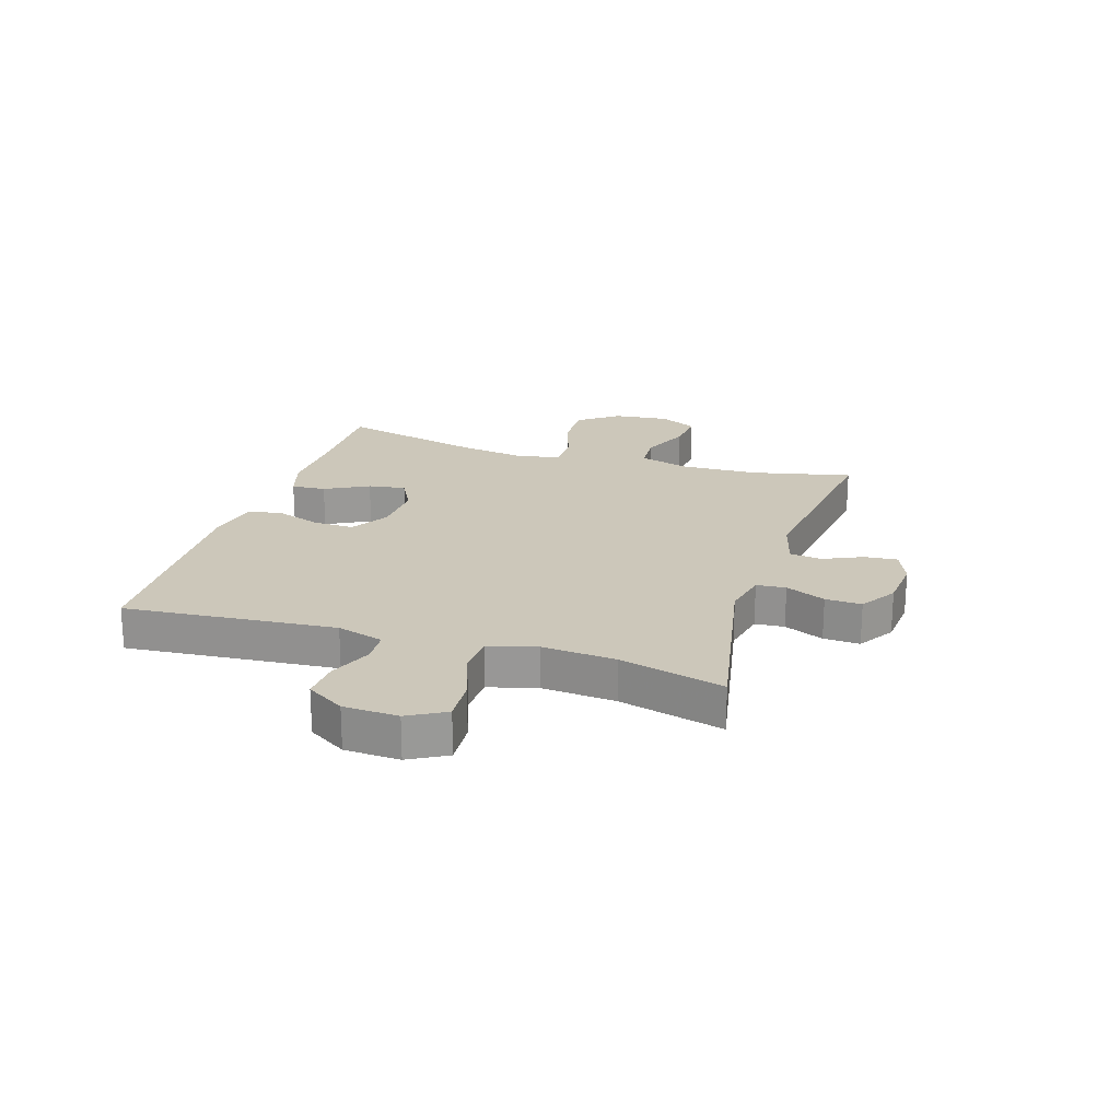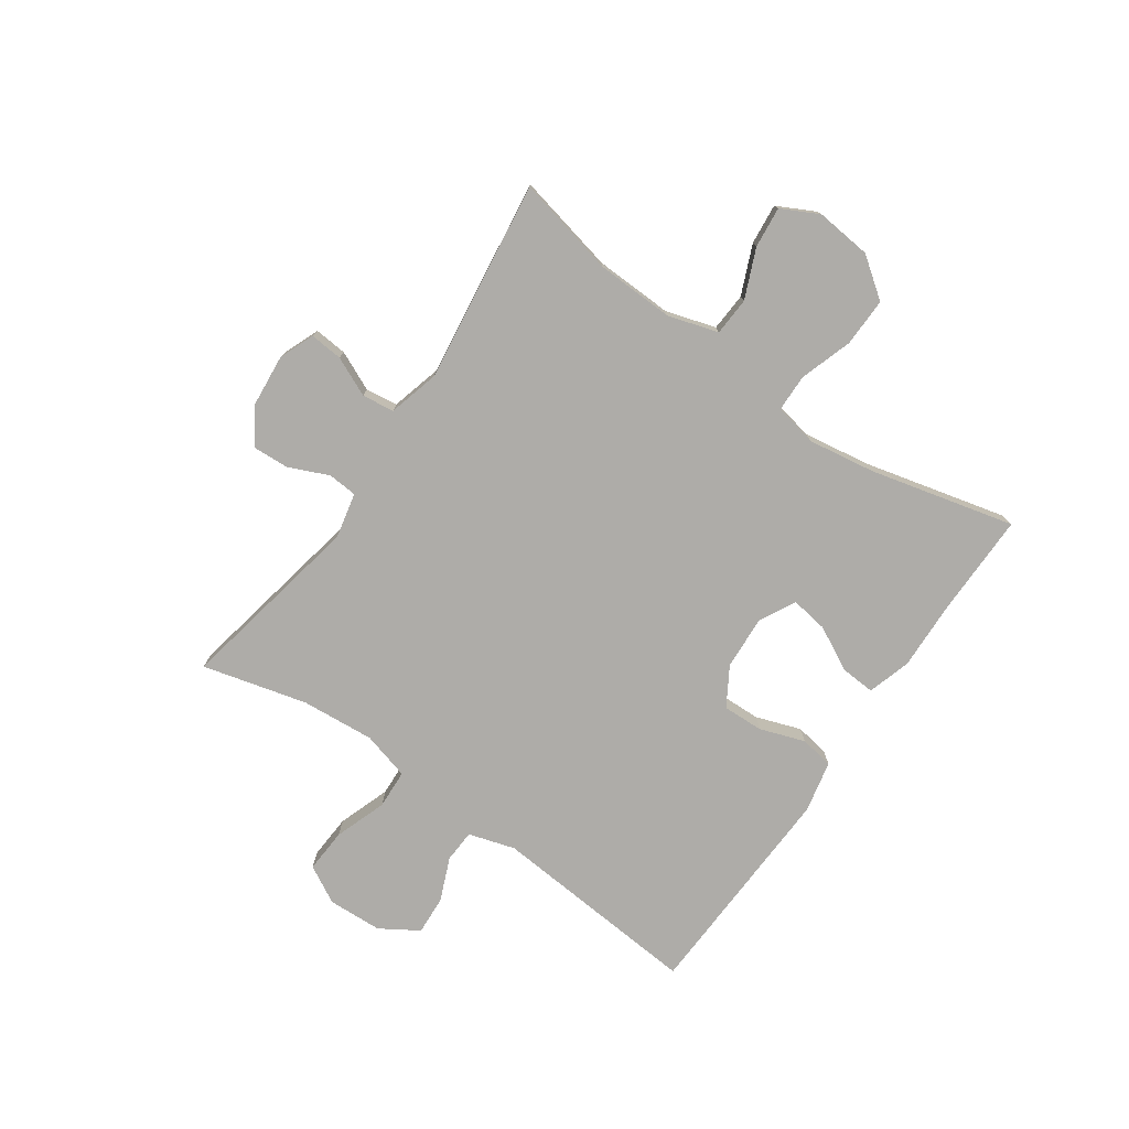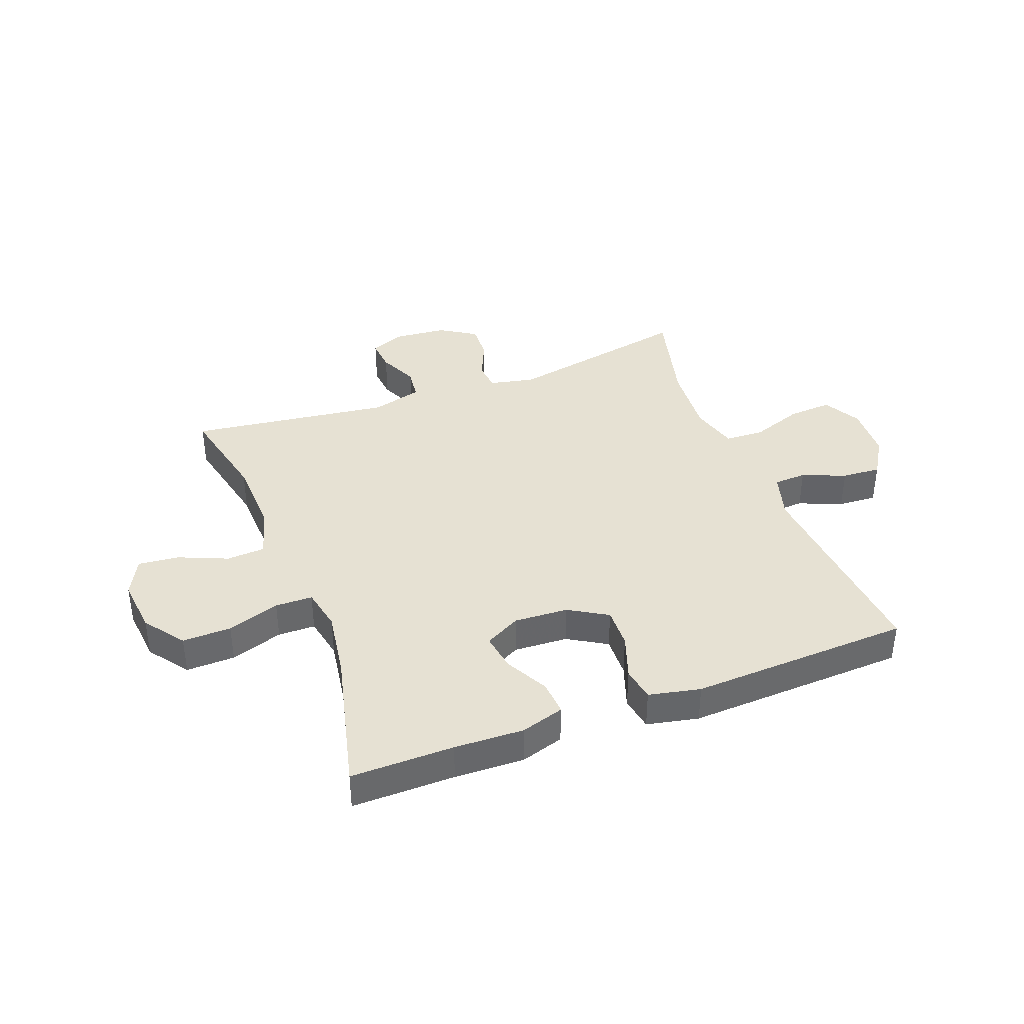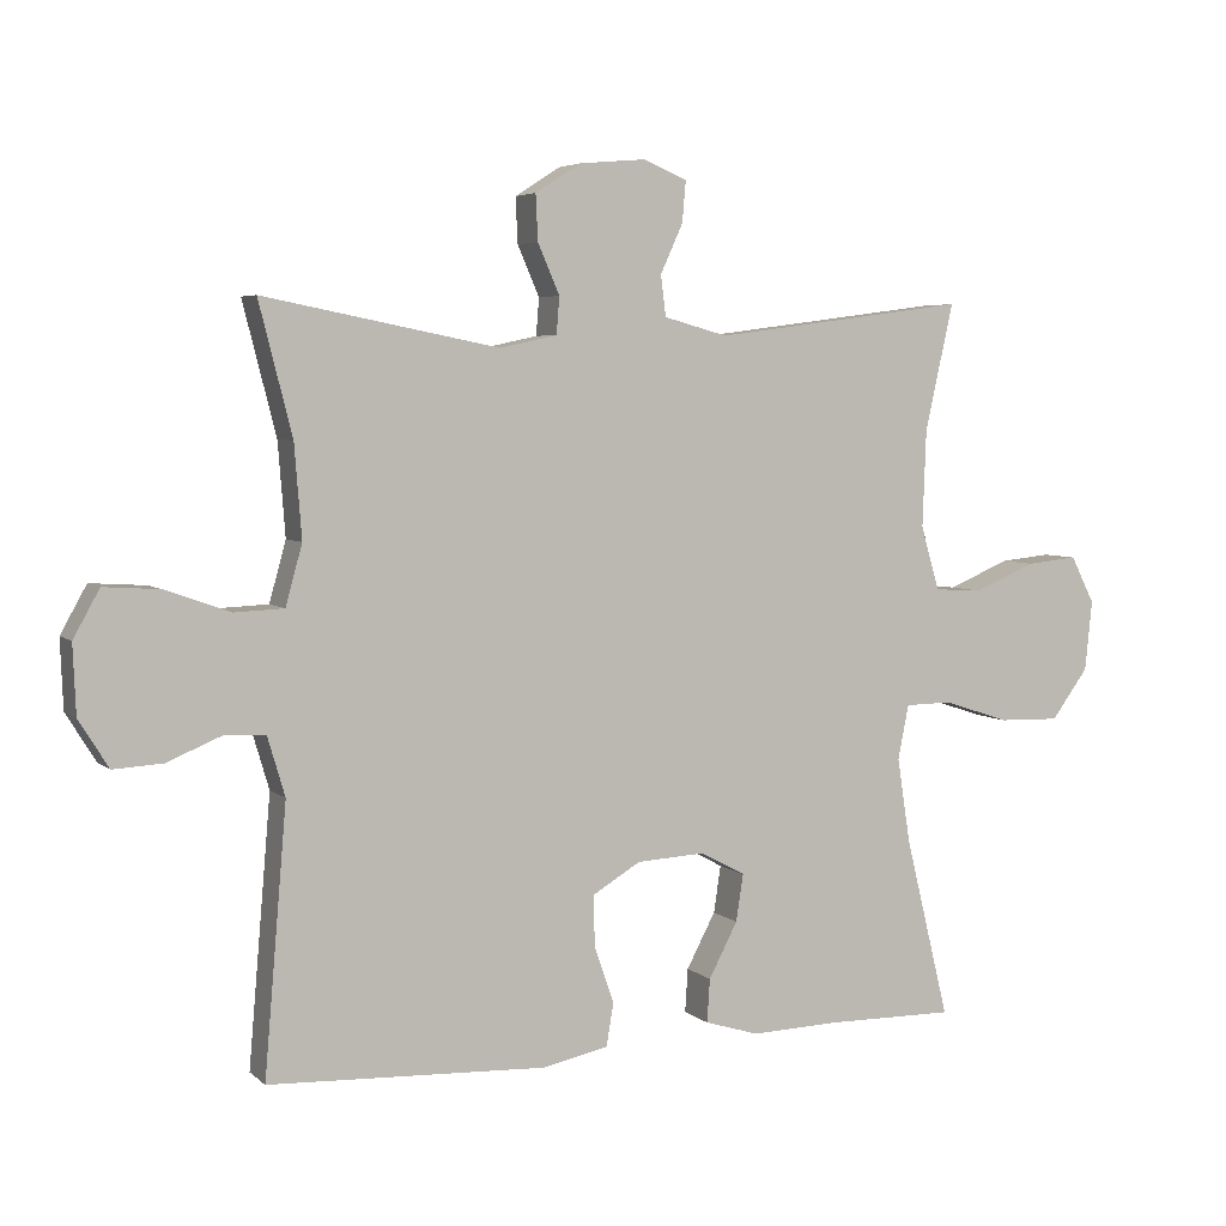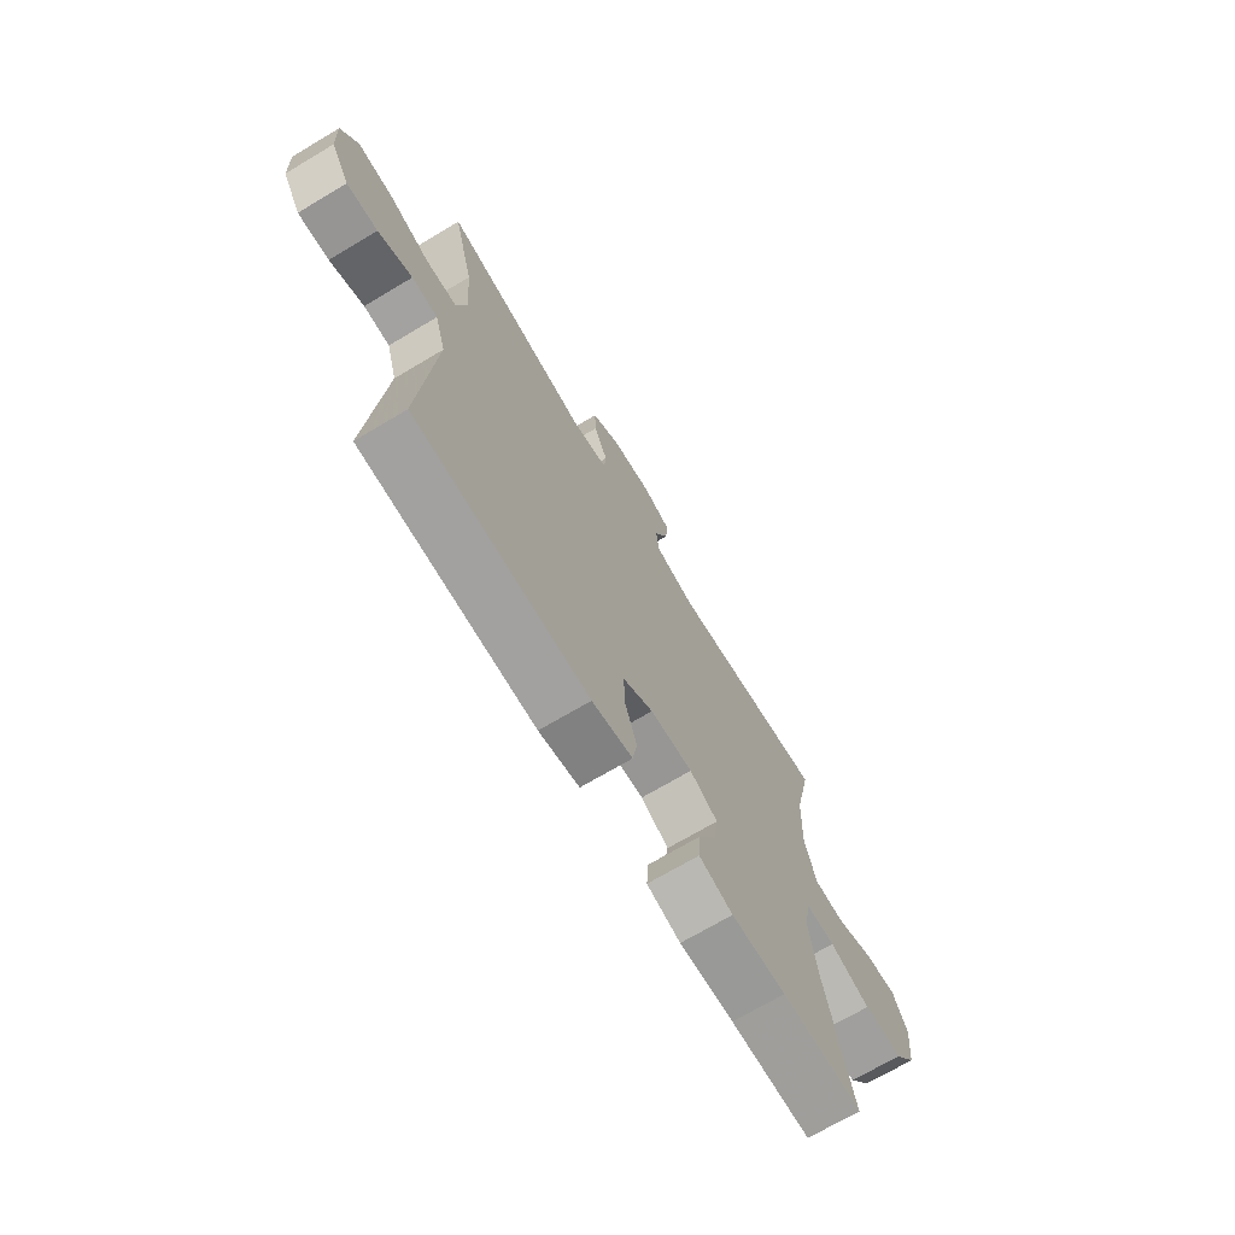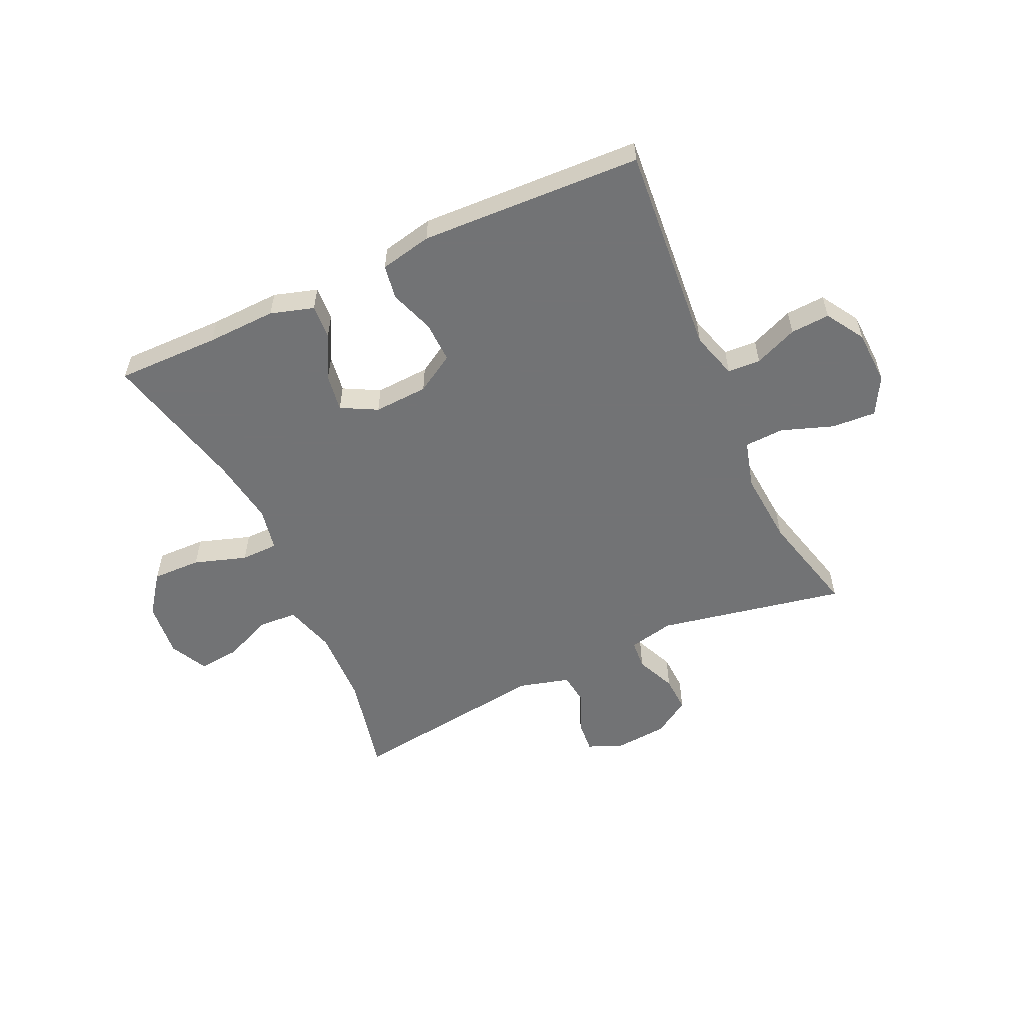
<metadata>
{"format":"obj","ext":"obj","renderer":"f3d","projection":"perspective","resolution":1024,"background":"white","views":[{"elev":21.4,"azim":-72.5,"up":"+Y"},{"elev":-76.8,"azim":55.3,"up":"+Y"},{"elev":38.8,"azim":159.3,"up":"+Y"},{"elev":4.8,"azim":-23.9,"up":"+Z"},{"elev":-70.3,"azim":-59.2,"up":"+Z"},{"elev":-55.9,"azim":-155.2,"up":"+Y"}]}
</metadata>
<code>
v -0.5 0.07 0.5
v -0.175 0.07 0.436
v -0.096 0.07 0.453
v -0.092 0.07 0.504
v -0.122 0.07 0.573
v -0.125 0.07 0.636
v -0.062 0.07 0.676
v 0.029 0.07 0.684
v 0.09 0.07 0.659
v 0.085 0.07 0.602
v 0.054 0.07 0.534
v 0.061 0.07 0.478
v 0.149 0.07 0.454
v 0.5 0.07 0.5
v 0.461 0.07 0.326
v 0.456 0.07 0.191
v 0.482 0.07 0.103
v 0.549 0.07 0.099
v 0.634 0.07 0.135
v 0.705 0.07 0.142
v 0.738 0.07 0.077
v 0.728 0.07 -0.02
v 0.677 0.07 -0.089
v 0.592 0.07 -0.087
v 0.501 0.07 -0.057
v 0.436 0.07 -0.058
v 0.421 0.07 -0.133
v 0.439 0.07 -0.25
v 0.5 0.07 -0.5
v 0.321 0.07 -0.498
v 0.2 0.07 -0.502
v 0.125 0.07 -0.479
v 0.129 0.07 -0.419
v 0.169 0.07 -0.343
v 0.179 0.07 -0.278
v 0.117 0.07 -0.245
v 0.023 0.07 -0.25
v -0.044 0.07 -0.29
v -0.042 0.07 -0.361
v -0.015 0.07 -0.439
v -0.025 0.07 -0.498
v -0.115 0.07 -0.517
v -0.5 0.07 -0.5
v -0.469 0.07 -0.133
v -0.493 0.07 -0.052
v -0.55 0.07 -0.049
v -0.625 0.07 -0.08
v -0.693 0.07 -0.084
v -0.734 0.07 -0.018
v -0.738 0.07 0.077
v -0.702 0.07 0.142
v -0.625 0.07 0.137
v -0.535 0.07 0.105
v -0.467 0.07 0.108
v -0.444 0.07 0.191
v -0.454 0.07 0.319
v -0.5 0 0.5
v -0.175 0 0.436
v -0.096 0 0.453
v -0.092 0 0.504
v -0.122 0 0.573
v -0.125 0 0.636
v -0.062 0 0.676
v 0.029 0 0.684
v 0.09 0 0.659
v 0.085 0 0.602
v 0.054 0 0.534
v 0.061 0 0.478
v 0.149 0 0.454
v 0.5 0 0.5
v 0.461 0 0.326
v 0.456 0 0.191
v 0.482 0 0.103
v 0.549 0 0.099
v 0.634 0 0.135
v 0.705 0 0.142
v 0.738 0 0.077
v 0.728 0 -0.02
v 0.677 0 -0.089
v 0.592 0 -0.087
v 0.501 0 -0.057
v 0.436 0 -0.058
v 0.421 0 -0.133
v 0.439 0 -0.25
v 0.5 0 -0.5
v 0.321 0 -0.498
v 0.2 0 -0.502
v 0.125 0 -0.479
v 0.129 0 -0.419
v 0.169 0 -0.343
v 0.179 0 -0.278
v 0.117 0 -0.245
v 0.023 0 -0.25
v -0.044 0 -0.29
v -0.042 0 -0.361
v -0.015 0 -0.439
v -0.025 0 -0.498
v -0.115 0 -0.517
v -0.5 0 -0.5
v -0.469 0 -0.133
v -0.493 0 -0.052
v -0.55 0 -0.049
v -0.625 0 -0.08
v -0.693 0 -0.084
v -0.734 0 -0.018
v -0.738 0 0.077
v -0.702 0 0.142
v -0.625 0 0.137
v -0.535 0 0.105
v -0.467 0 0.108
v -0.444 0 0.191
v -0.454 0 0.319
f 51 52 53
f 50 51 53
f 49 50 53
f 48 49 53
f 47 48 53
f 46 47 53
f 45 46 53 54
f 44 45 54 55
f 42 43 44
f 41 42 44
f 40 41 44
f 39 40 44
f 38 39 44 55
f 32 33 34
f 31 32 34
f 30 31 34
f 30 34 35
f 29 30 35
f 28 29 35
f 27 28 35 36
f 23 24 25
f 22 23 25
f 21 22 25
f 20 21 25
f 19 20 25
f 18 19 25
f 17 18 25 26
f 16 17 26
f 27 36 37
f 26 27 37
f 16 26 37
f 15 16 37
f 9 10 11
f 8 9 11
f 7 8 11
f 6 7 11
f 5 6 11
f 4 5 11
f 3 4 11 12
f 2 3 12 13
f 56 1 2
f 38 55 56
f 37 38 56
f 15 37 56
f 14 15 56
f 13 14 56
f 2 13 56
f 109 108 107
f 109 107 106
f 109 106 105
f 109 105 104
f 109 104 103
f 109 103 102
f 110 109 102 101
f 111 110 101 100
f 100 99 98
f 100 98 97
f 100 97 96
f 100 96 95
f 111 100 95 94
f 90 89 88
f 90 88 87
f 90 87 86
f 91 90 86
f 91 86 85
f 91 85 84
f 92 91 84 83
f 81 80 79
f 81 79 78
f 81 78 77
f 81 77 76
f 81 76 75
f 81 75 74
f 82 81 74 73
f 82 73 72
f 93 92 83
f 93 83 82
f 93 82 72
f 93 72 71
f 67 66 65
f 67 65 64
f 67 64 63
f 67 63 62
f 67 62 61
f 67 61 60
f 68 67 60 59
f 69 68 59 58
f 58 57 112
f 112 111 94
f 112 94 93
f 112 93 71
f 112 71 70
f 112 70 69
f 112 69 58
f 1 57 58 2
f 2 58 59 3
f 3 59 60 4
f 4 60 61 5
f 5 61 62 6
f 6 62 63 7
f 7 63 64 8
f 8 64 65 9
f 9 65 66 10
f 10 66 67 11
f 11 67 68 12
f 12 68 69 13
f 13 69 70 14
f 14 70 71 15
f 15 71 72 16
f 16 72 73 17
f 17 73 74 18
f 18 74 75 19
f 19 75 76 20
f 20 76 77 21
f 21 77 78 22
f 22 78 79 23
f 23 79 80 24
f 24 80 81 25
f 25 81 82 26
f 26 82 83 27
f 27 83 84 28
f 28 84 85 29
f 29 85 86 30
f 30 86 87 31
f 31 87 88 32
f 32 88 89 33
f 33 89 90 34
f 34 90 91 35
f 35 91 92 36
f 36 92 93 37
f 37 93 94 38
f 38 94 95 39
f 39 95 96 40
f 40 96 97 41
f 41 97 98 42
f 42 98 99 43
f 43 99 100 44
f 44 100 101 45
f 45 101 102 46
f 46 102 103 47
f 47 103 104 48
f 48 104 105 49
f 49 105 106 50
f 50 106 107 51
f 51 107 108 52
f 52 108 109 53
f 53 109 110 54
f 54 110 111 55
f 55 111 112 56
f 56 112 57 1

</code>
